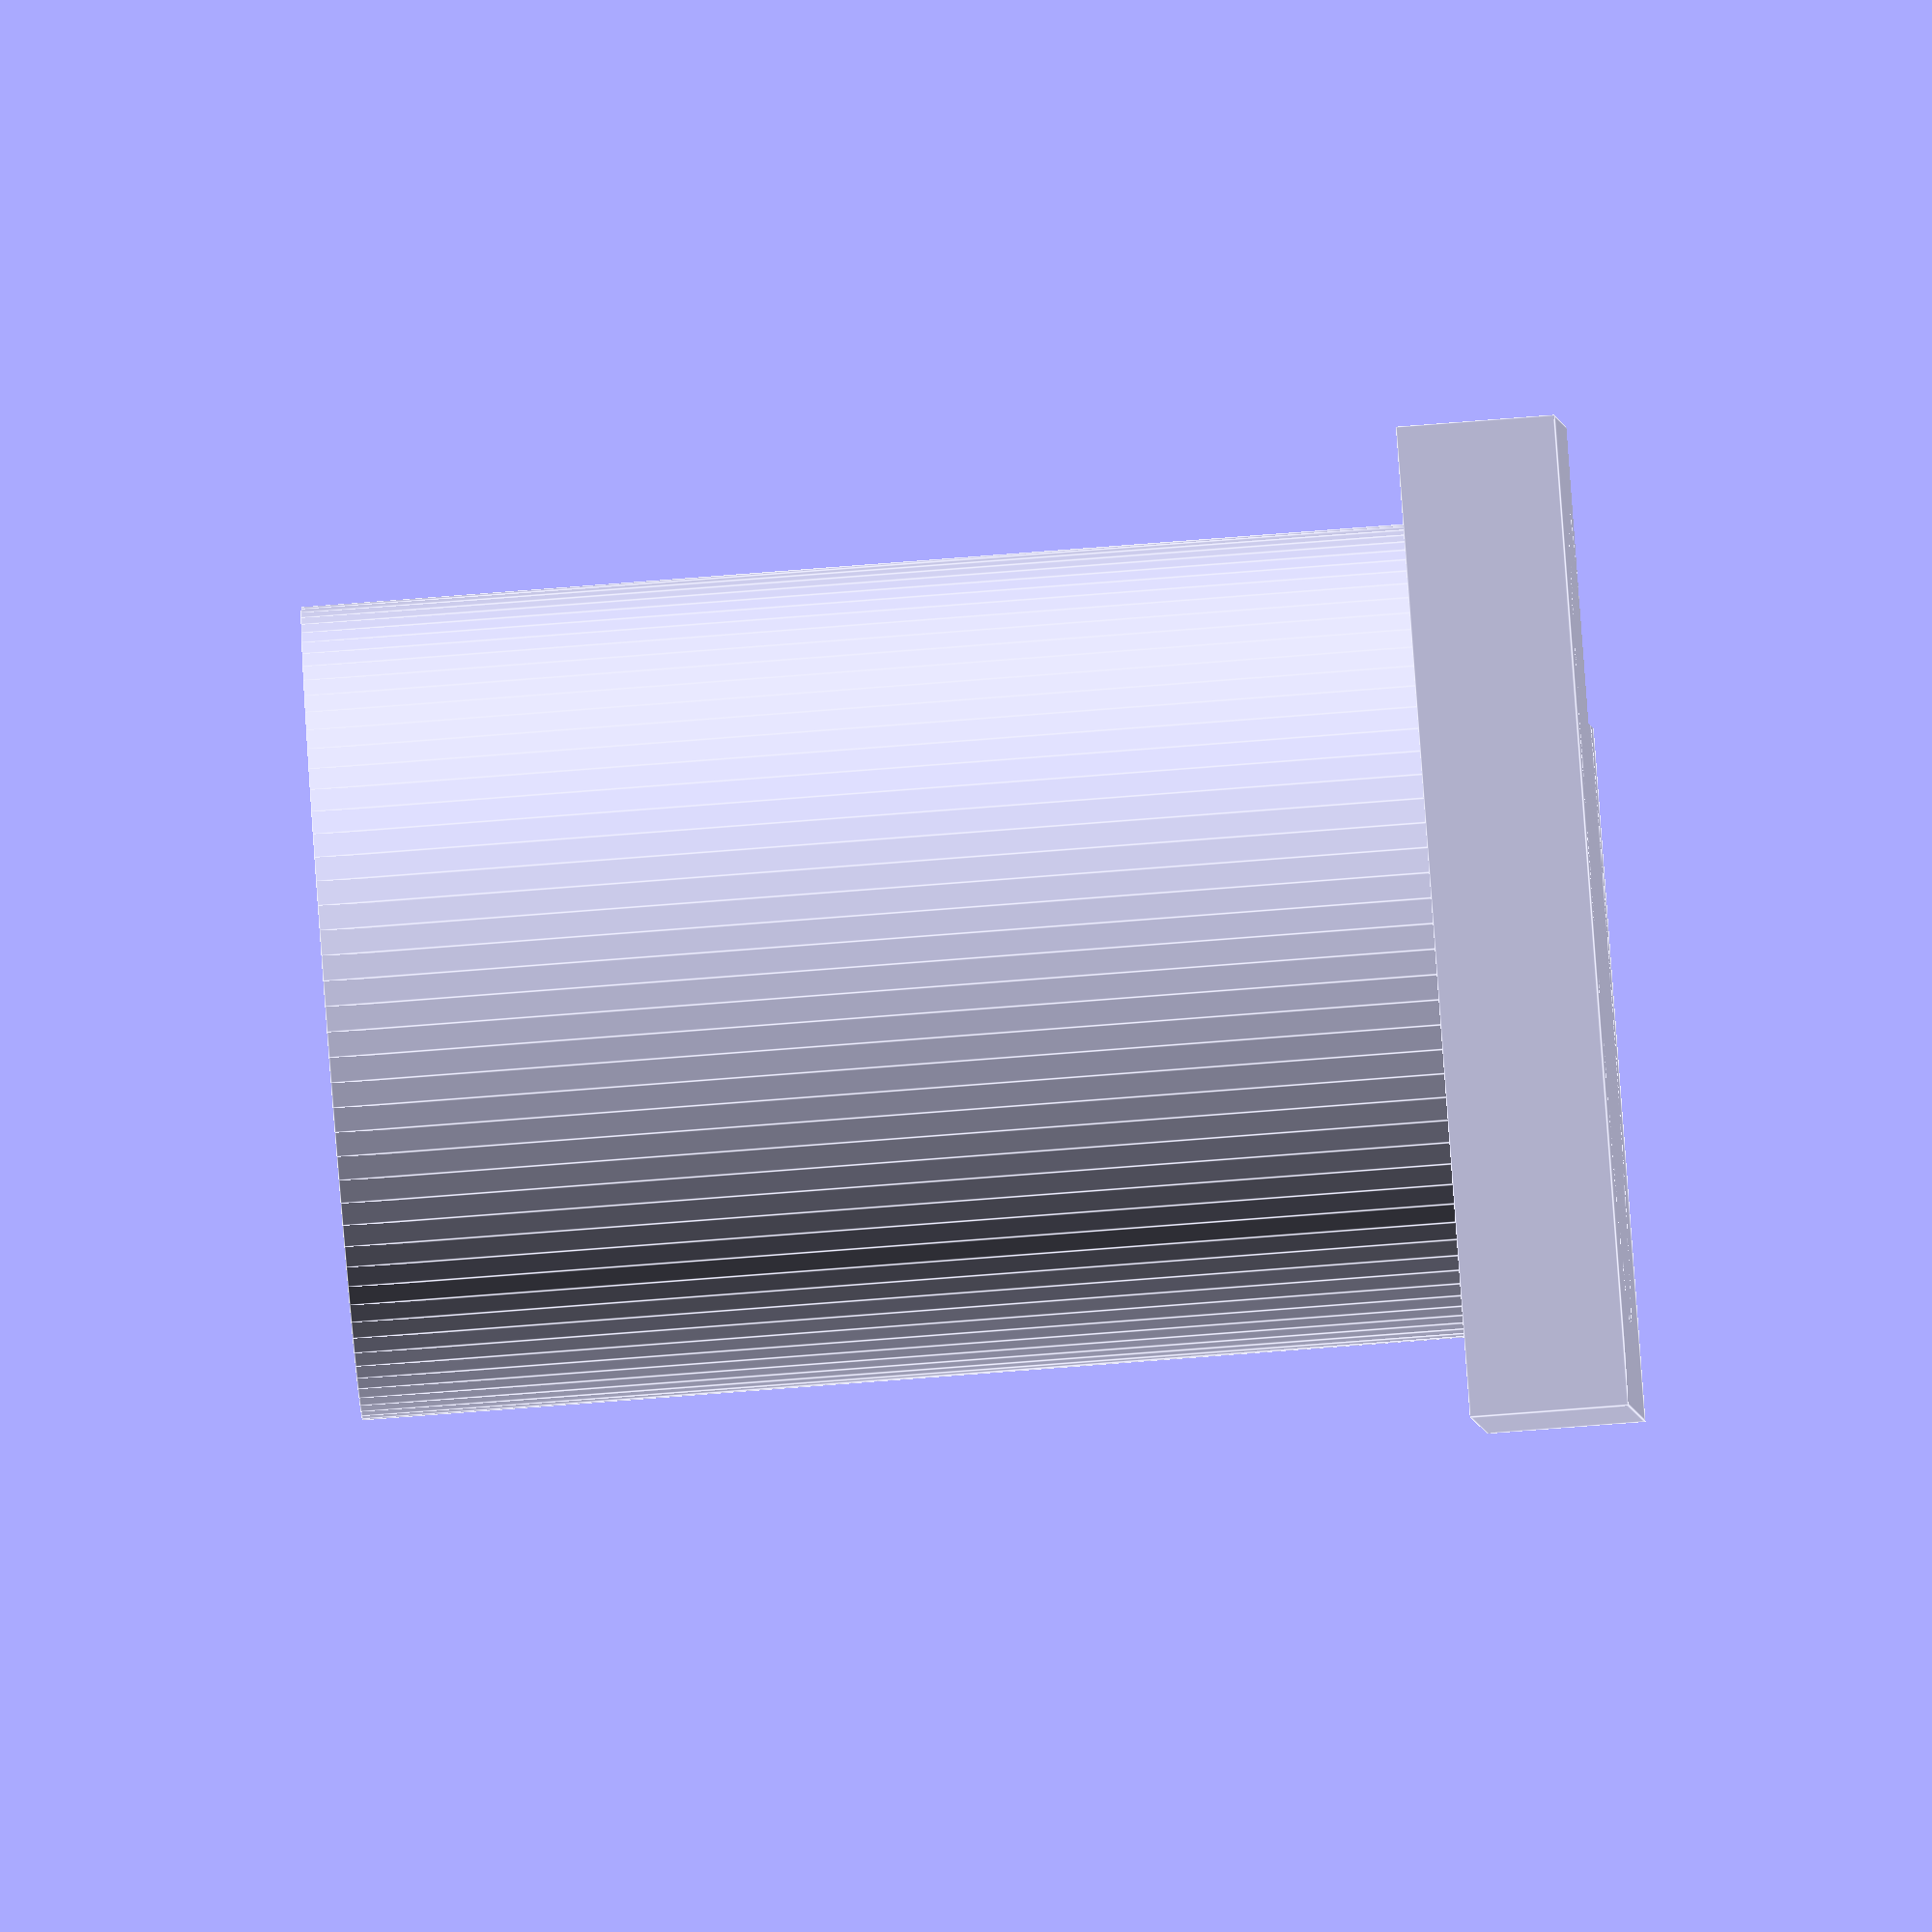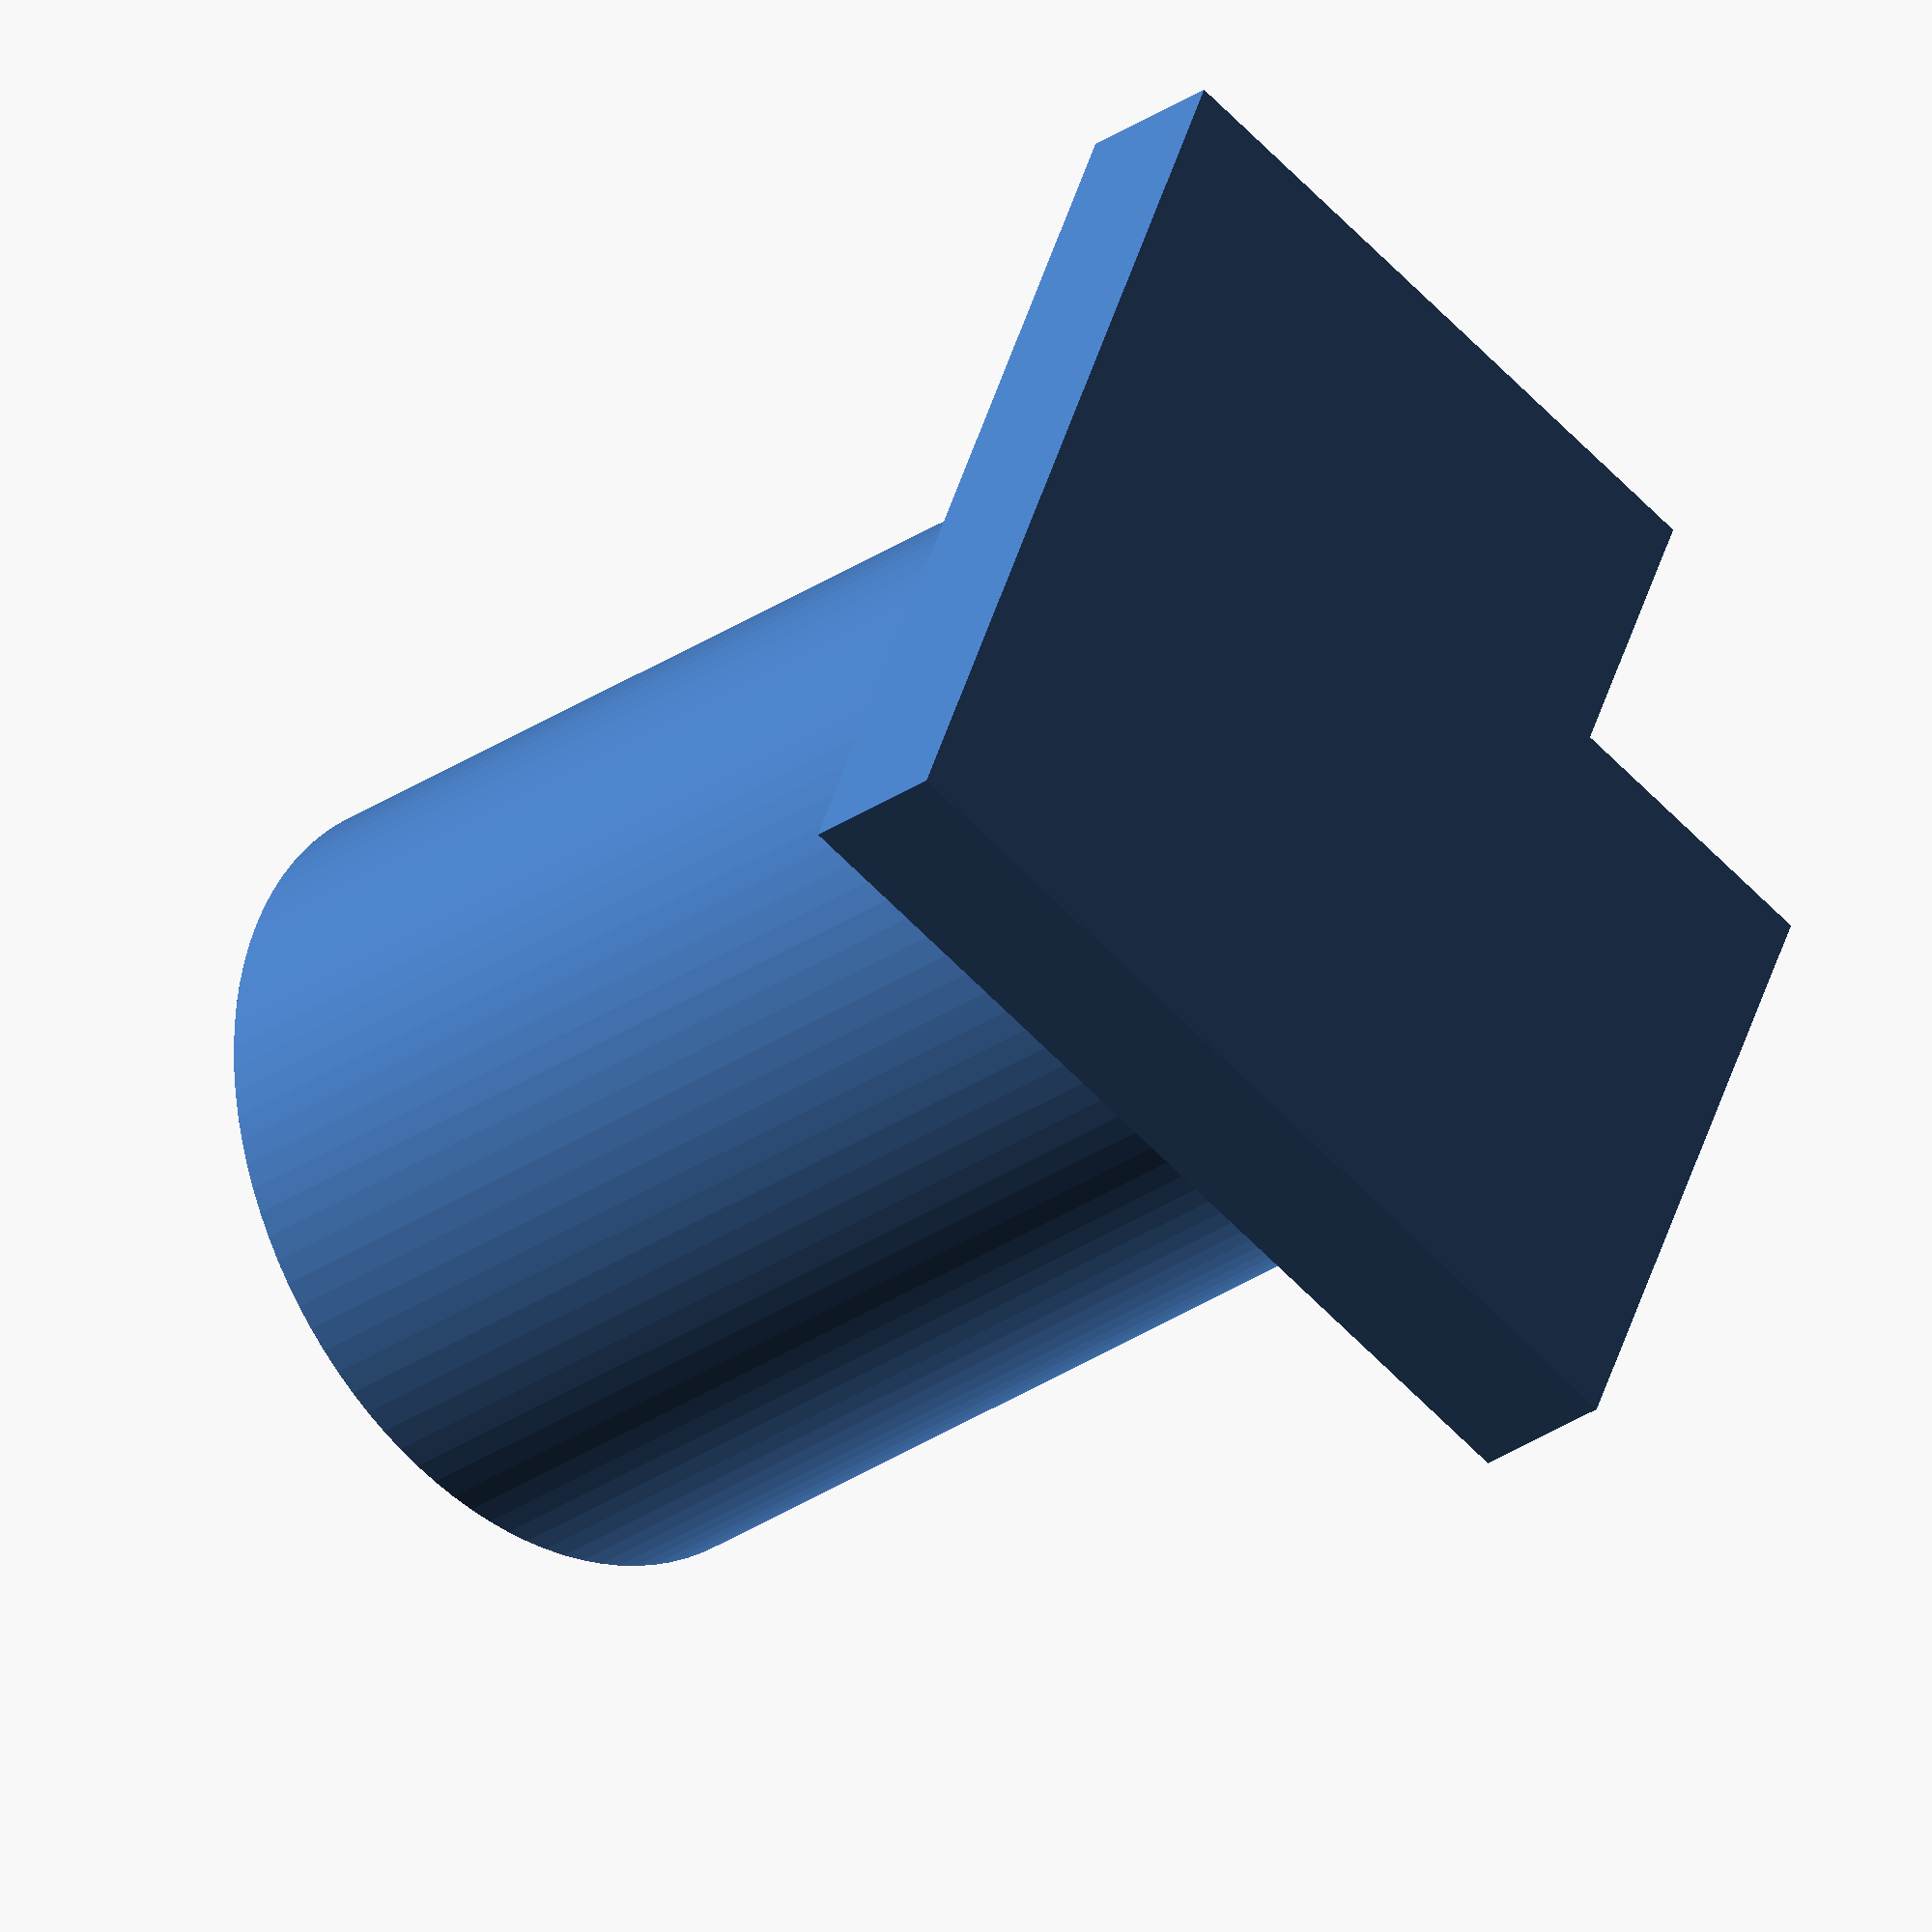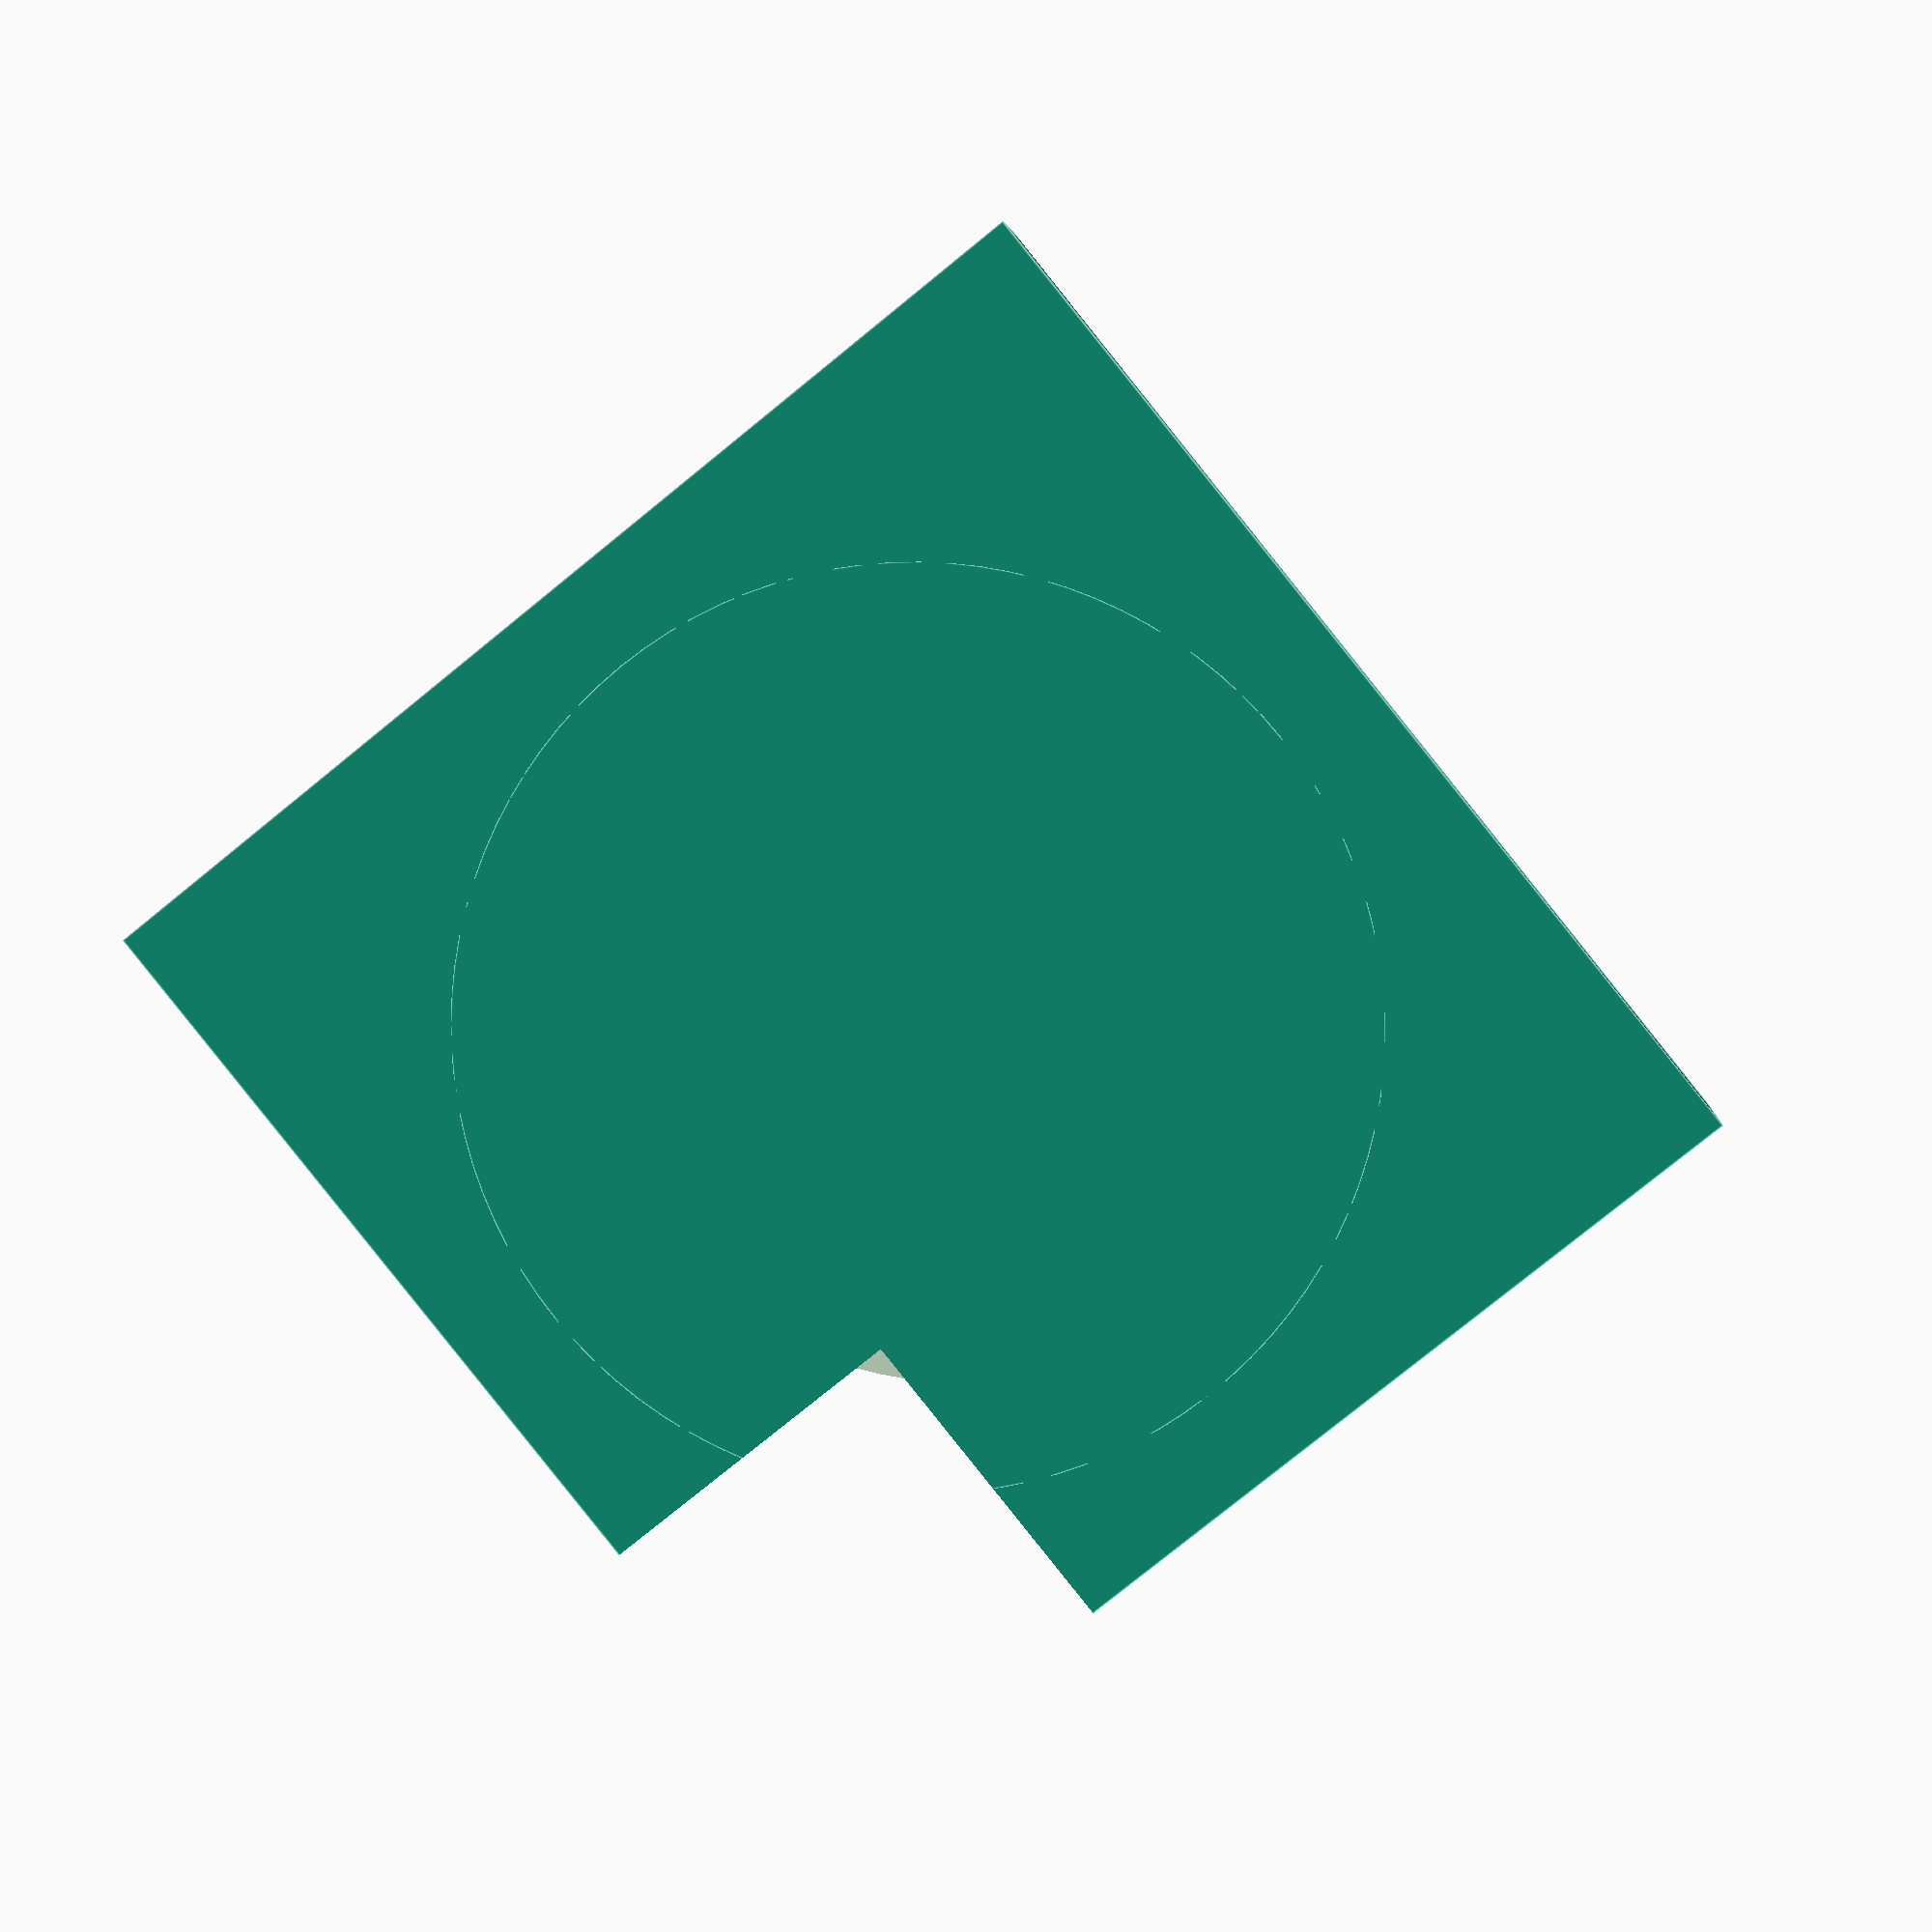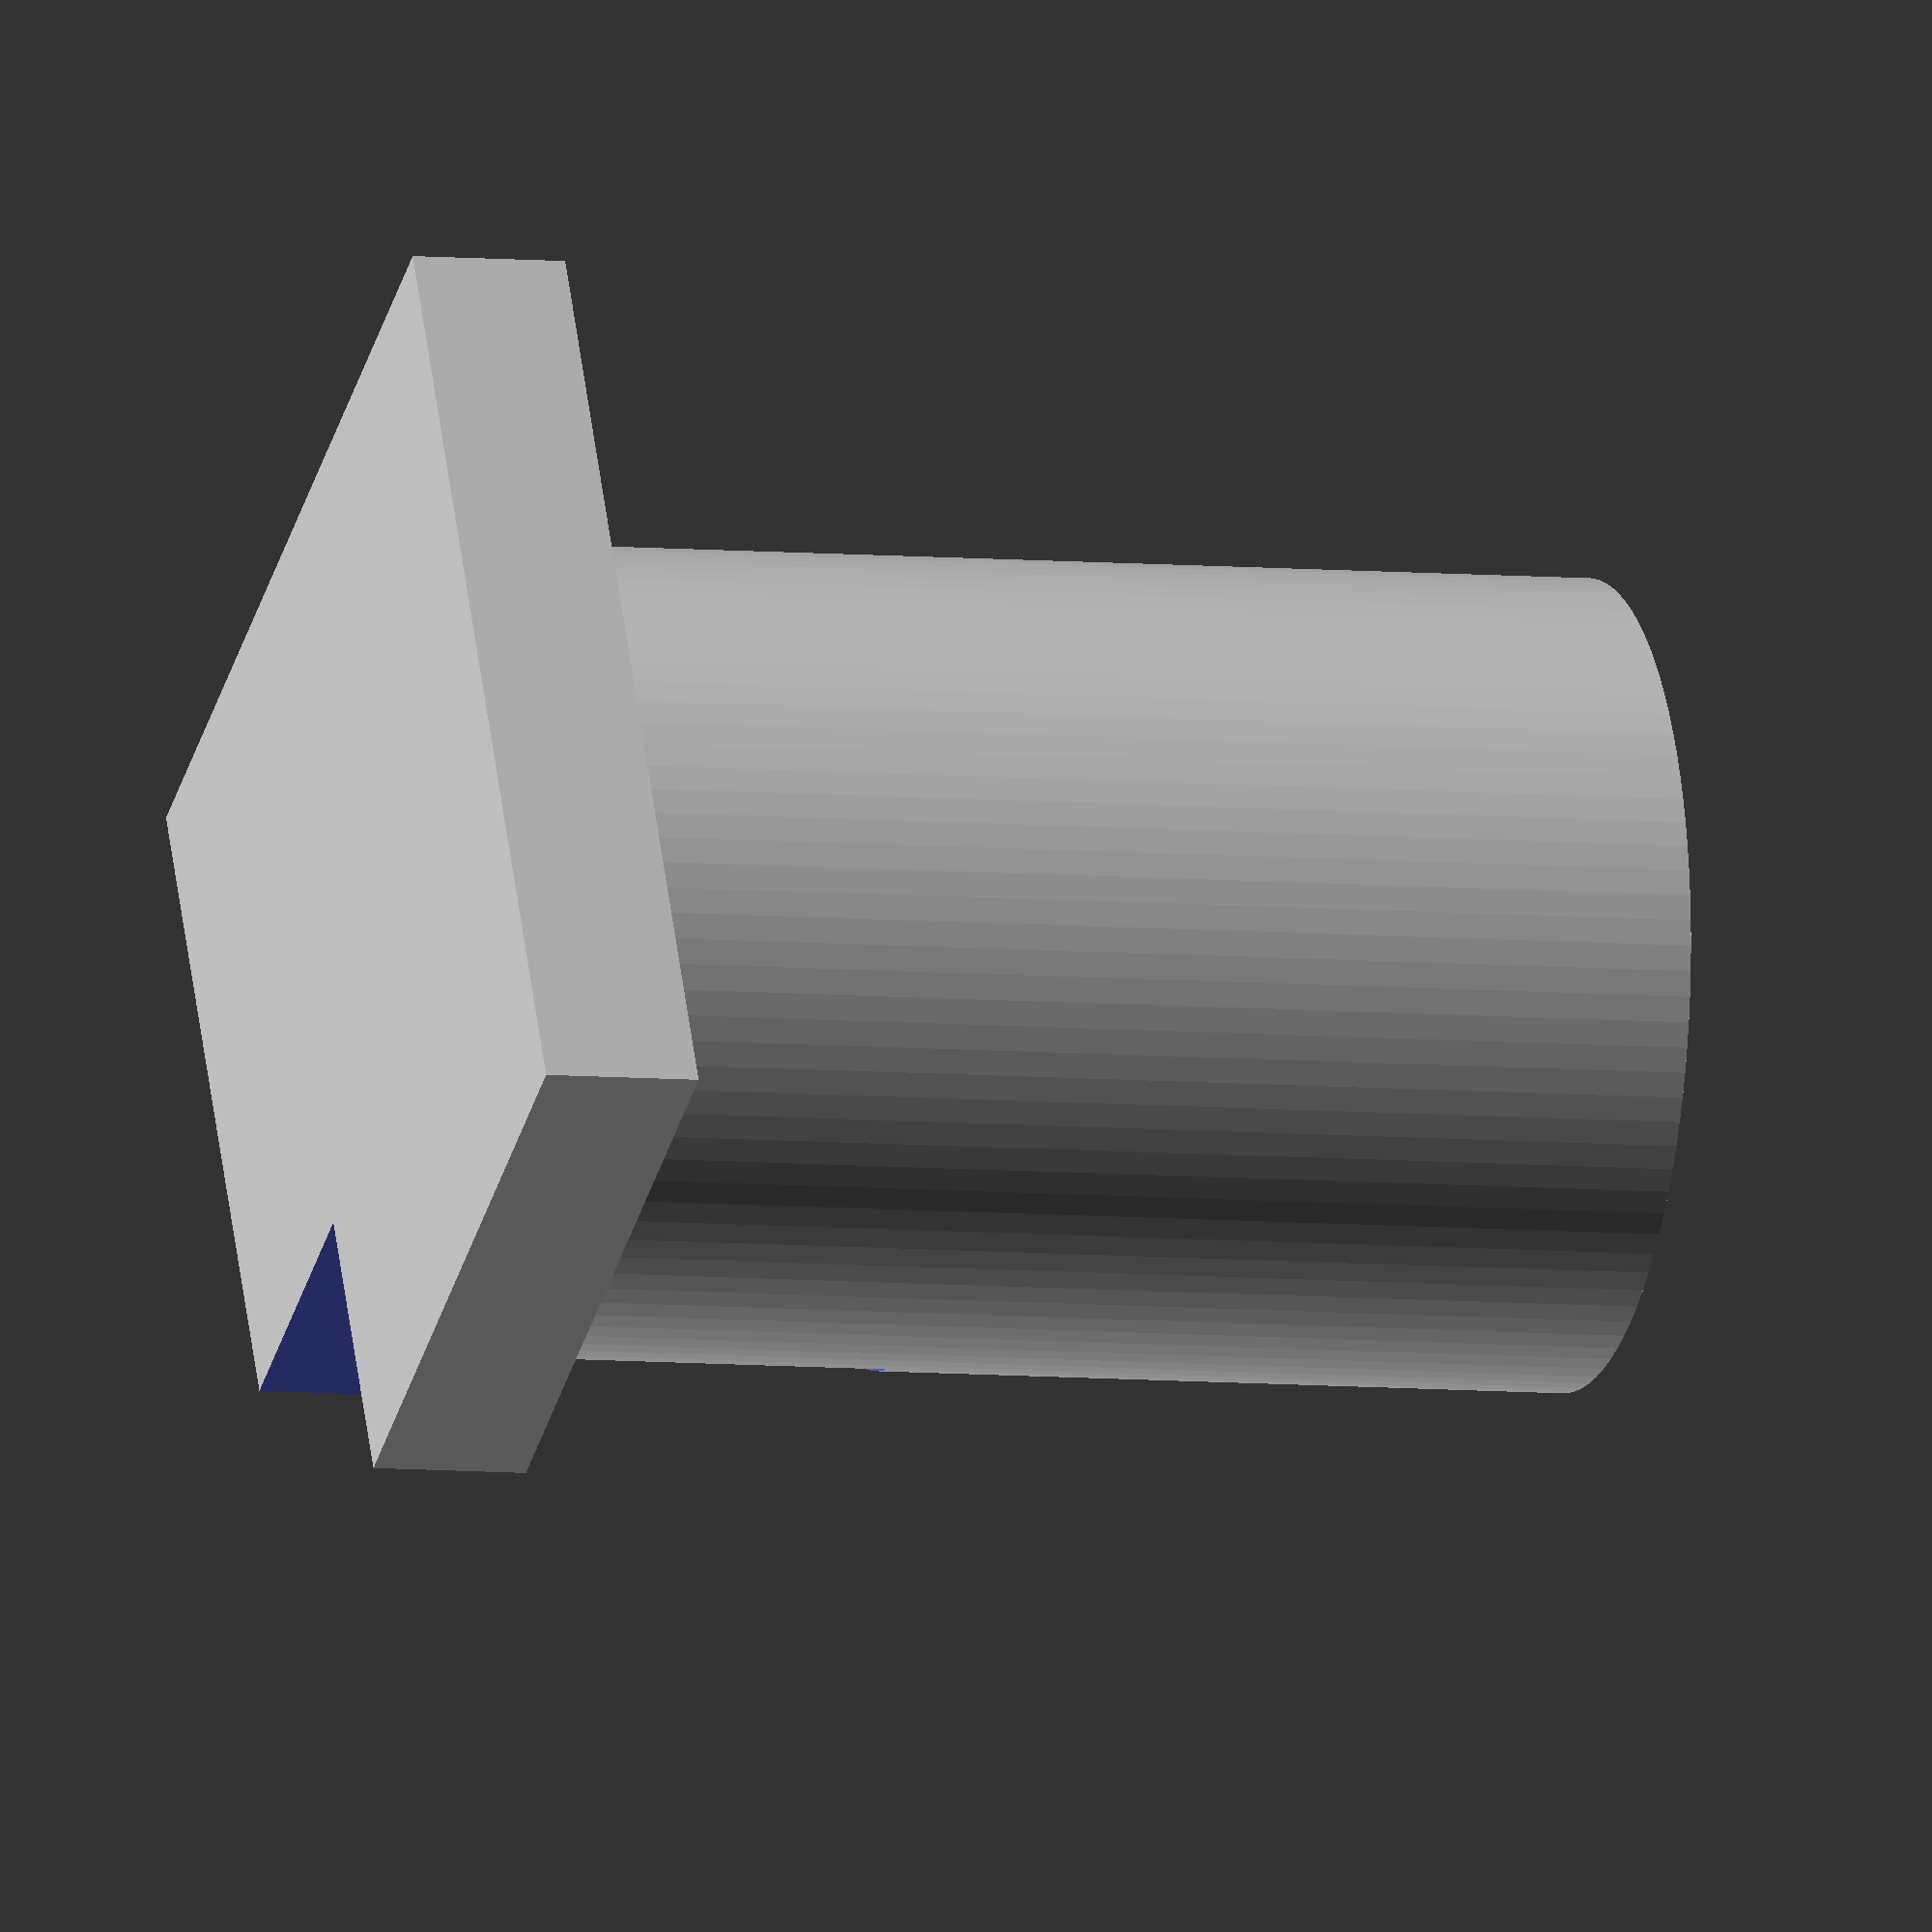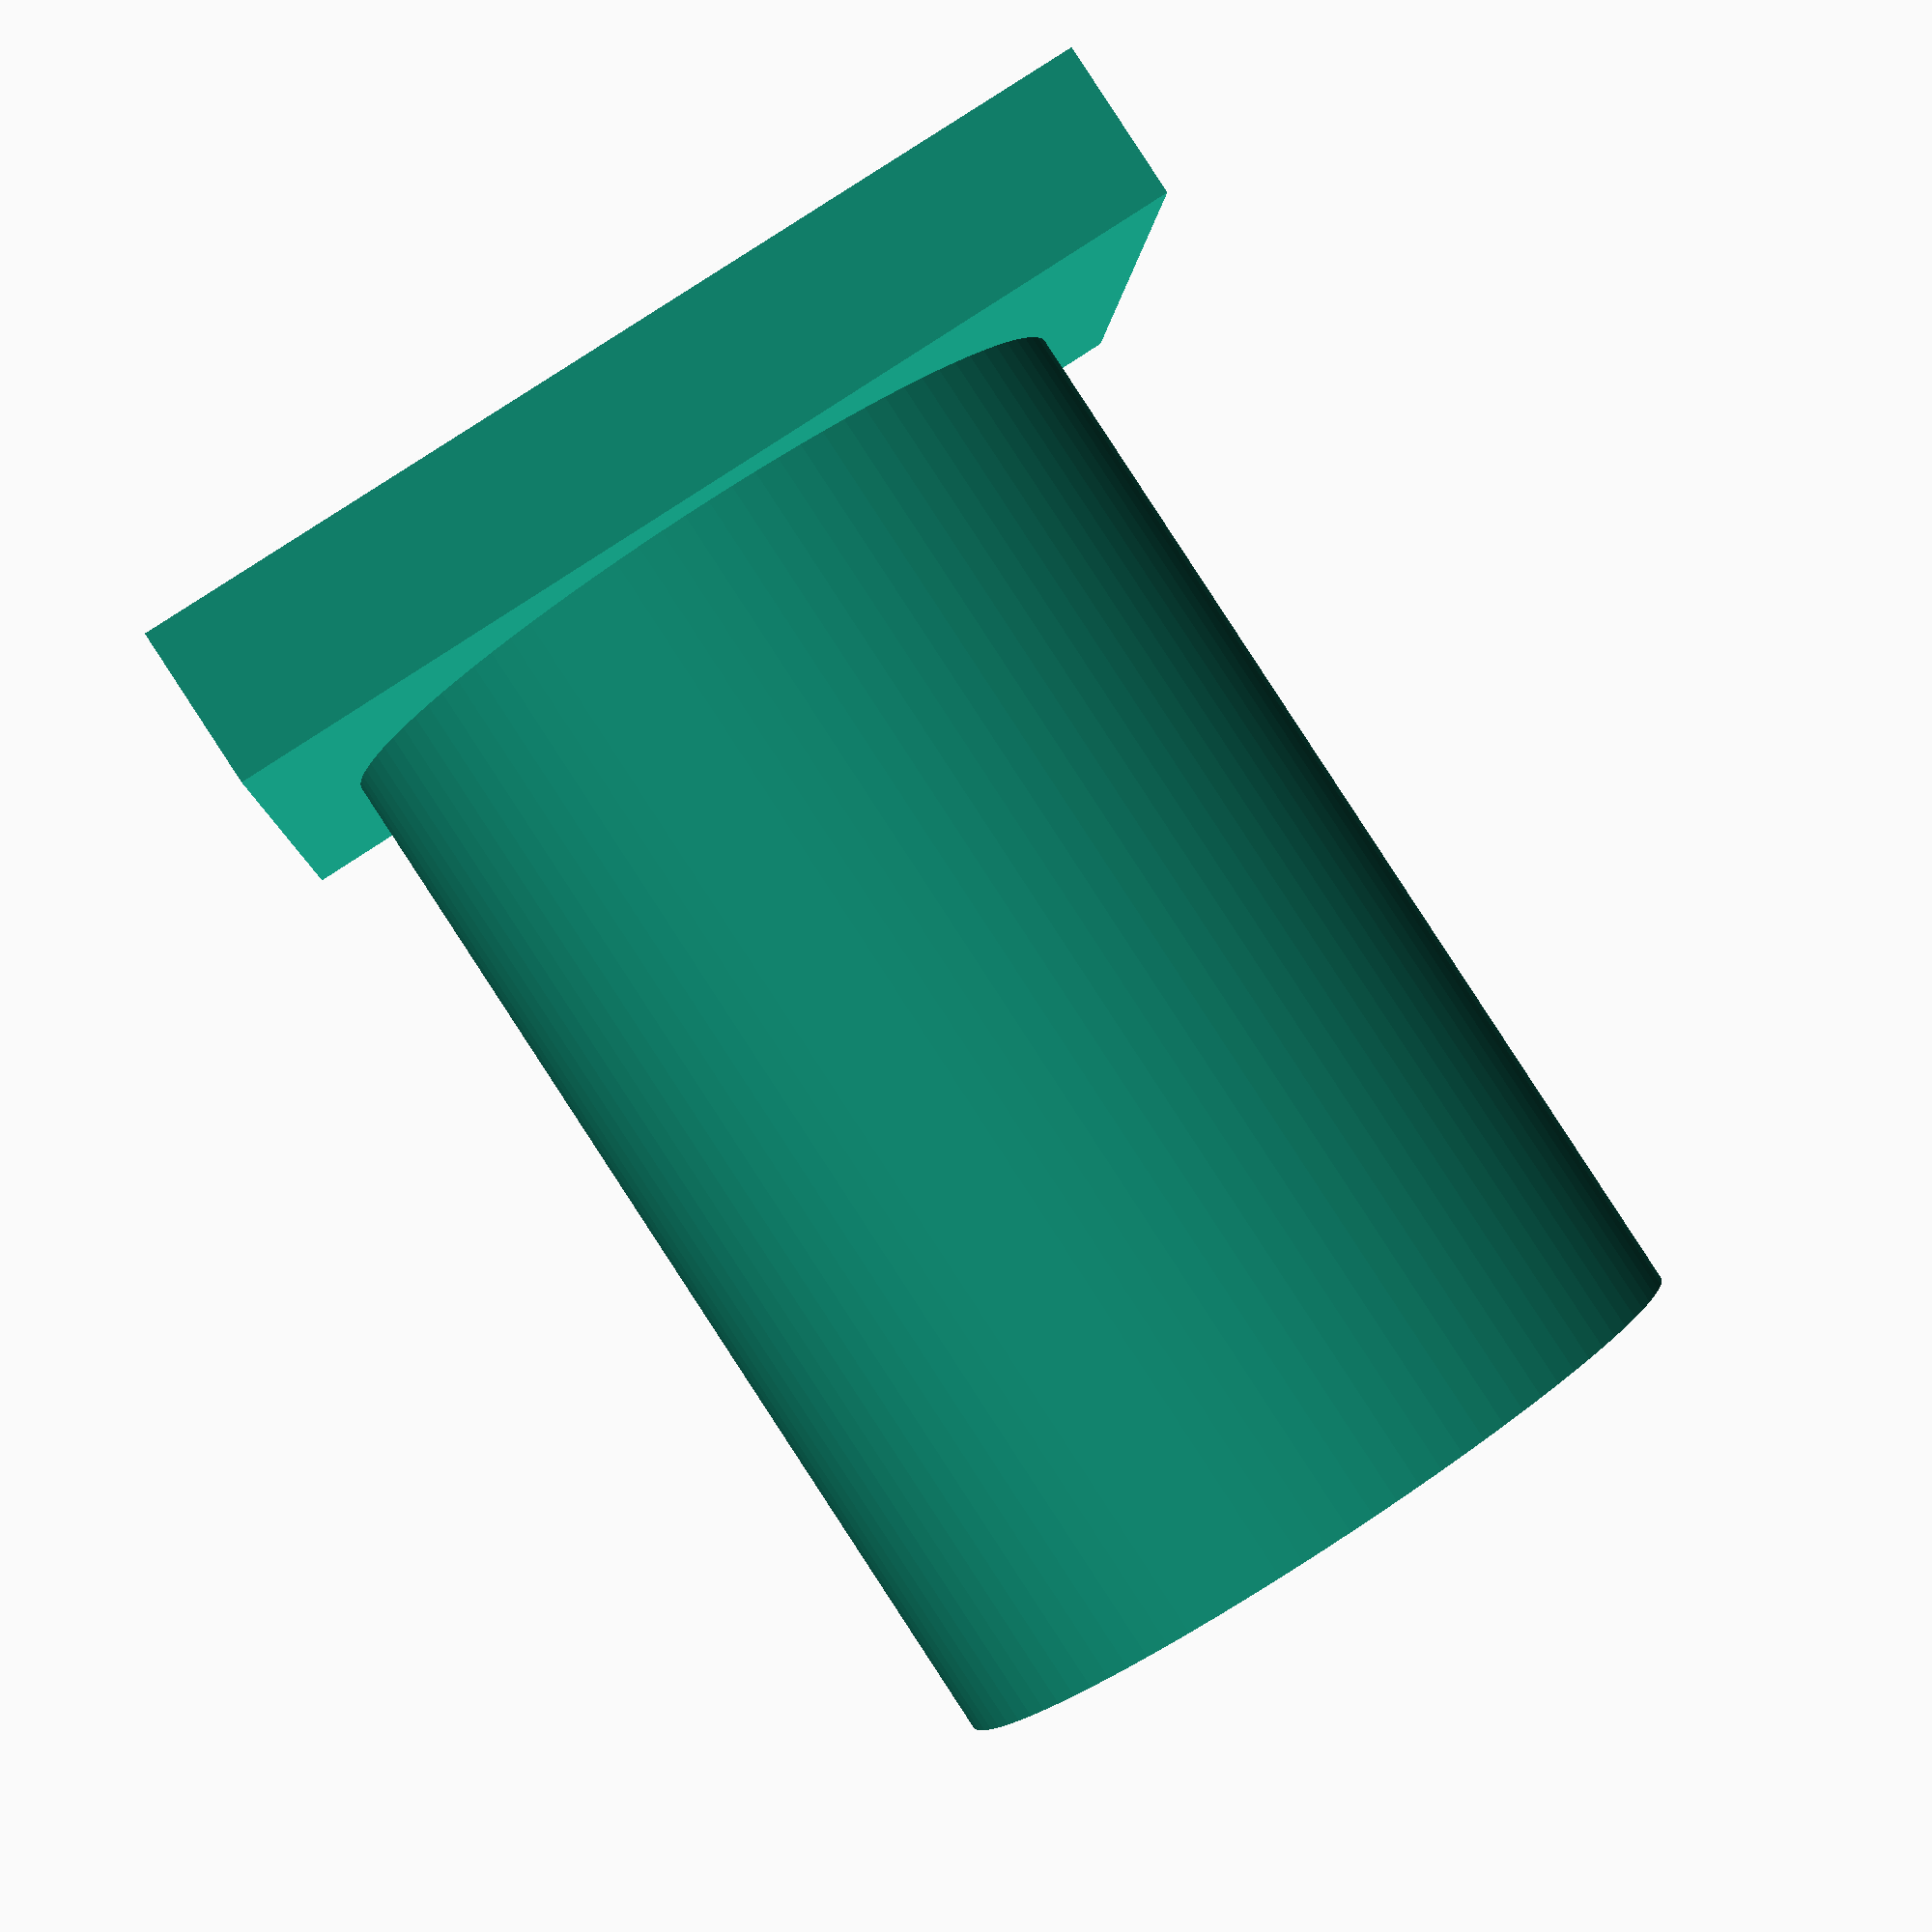
<openscad>
difference(){
	union(){
		cylinder(r=20.53/2, h=32, $fn=100);
		translate([0,0,2])
		cube([25,25,4], center=true);
	}
	
	translate([5,5,-1])
	cube([10,10,15]);

	translate([0,0,7])
	cylinder(r=2, h=100, $fn=100);

	rotate(a=-45)
	translate([0,98,10])
	cube([4,200,8], center=true);

}



</openscad>
<views>
elev=77.9 azim=346.9 roll=94.4 proj=o view=edges
elev=27.8 azim=247.5 roll=136.9 proj=o view=solid
elev=174.8 azim=308.8 roll=356.0 proj=p view=edges
elev=186.3 azim=298.4 roll=286.4 proj=o view=solid
elev=271.8 azim=94.1 roll=326.8 proj=p view=solid
</views>
